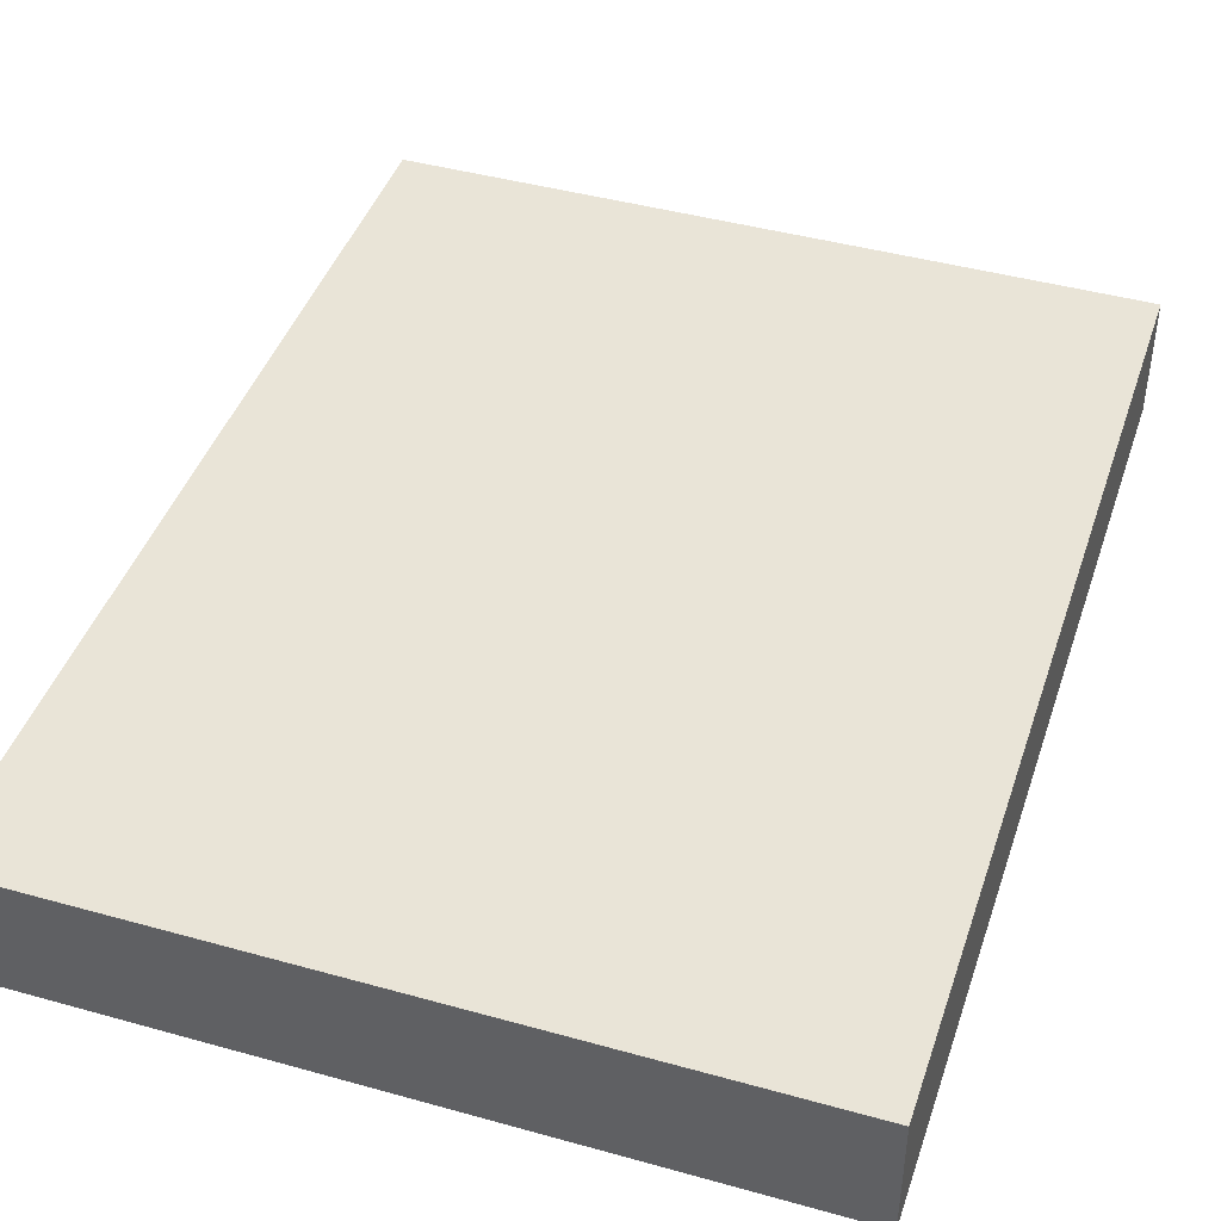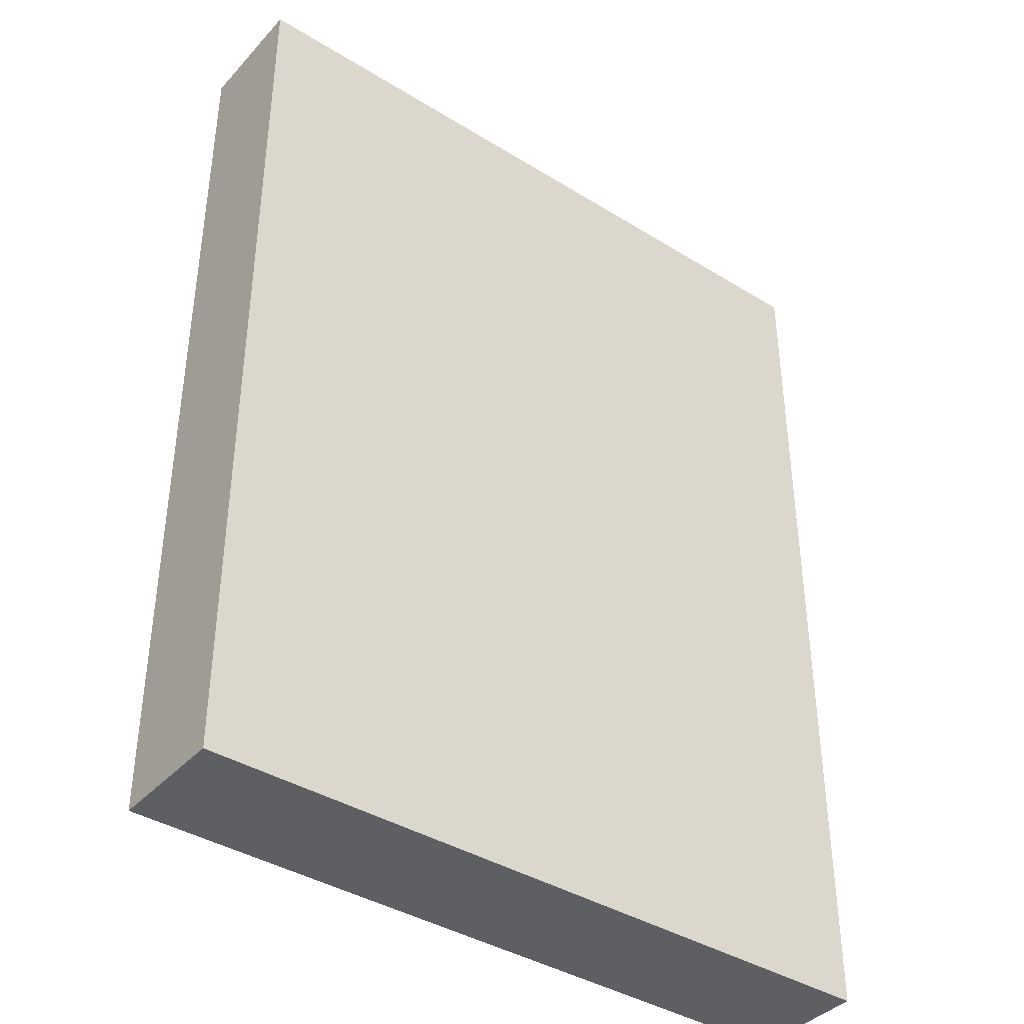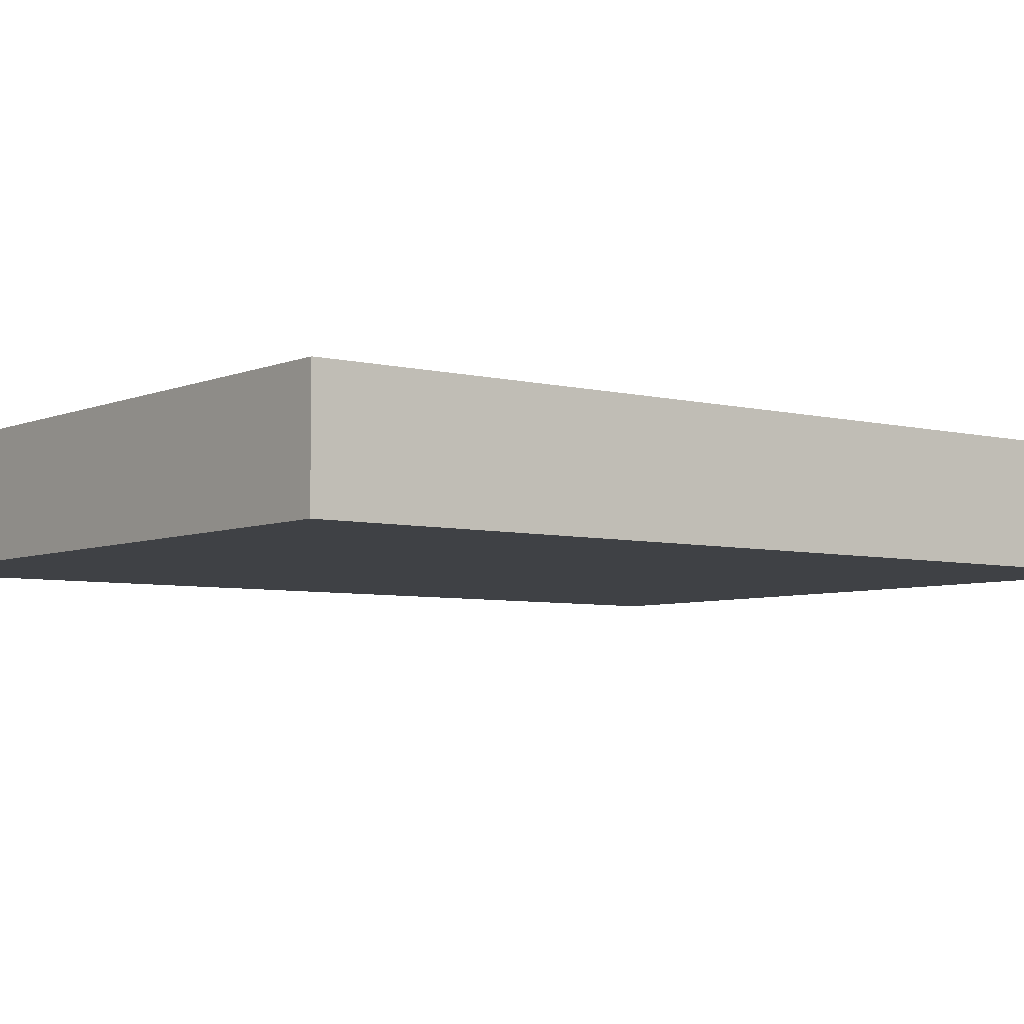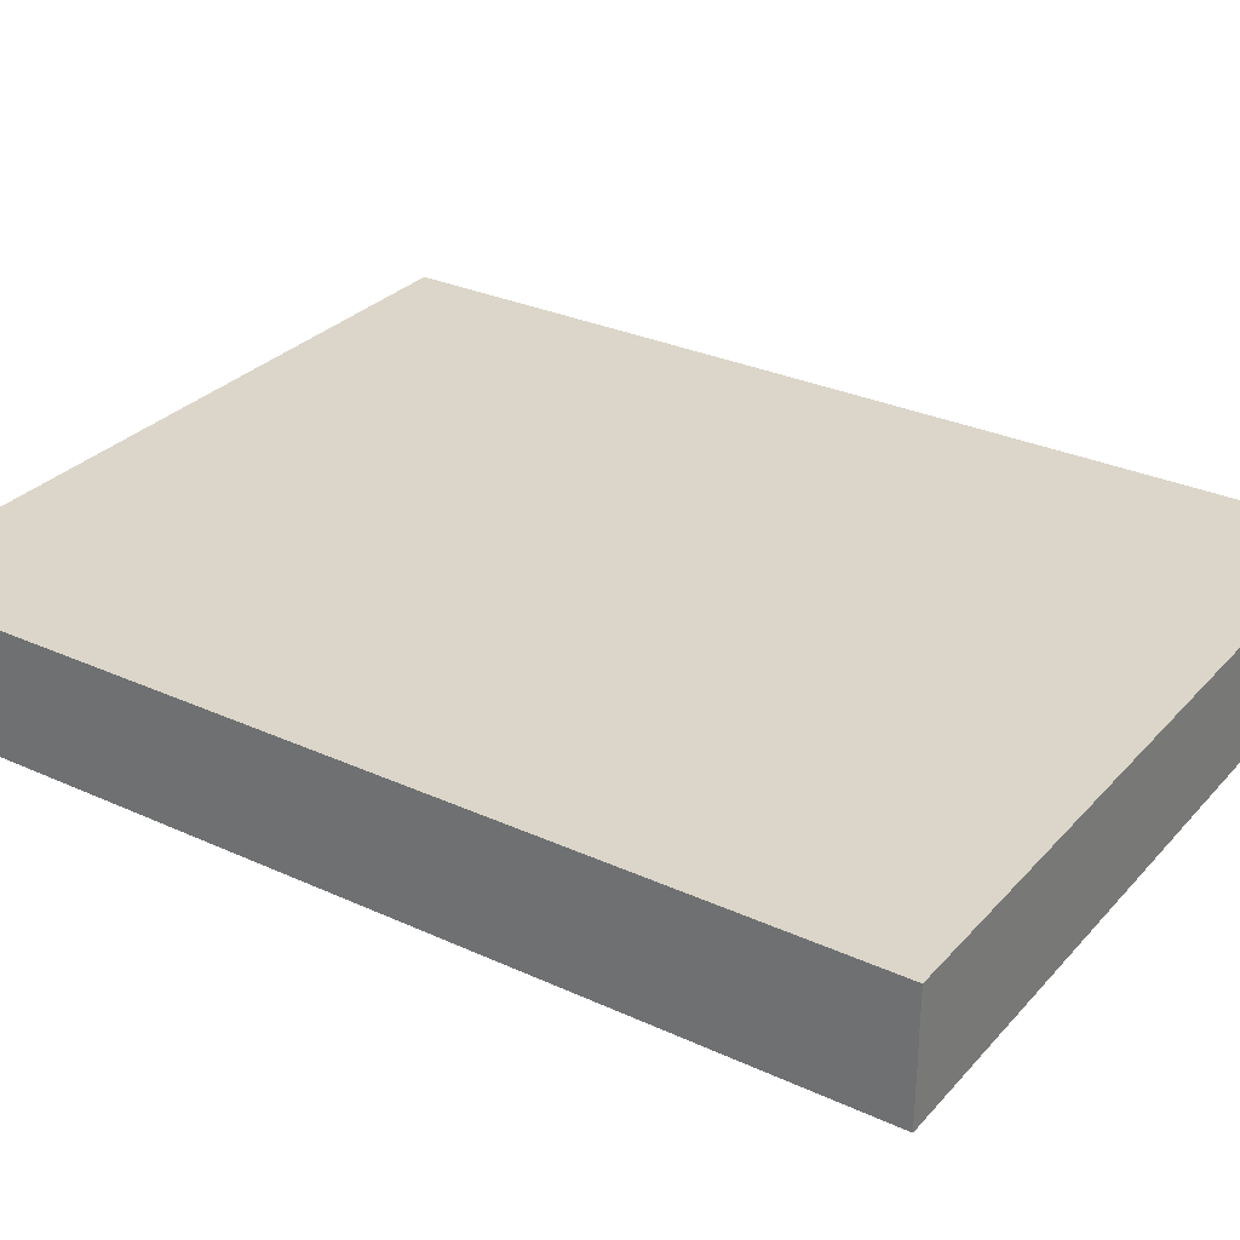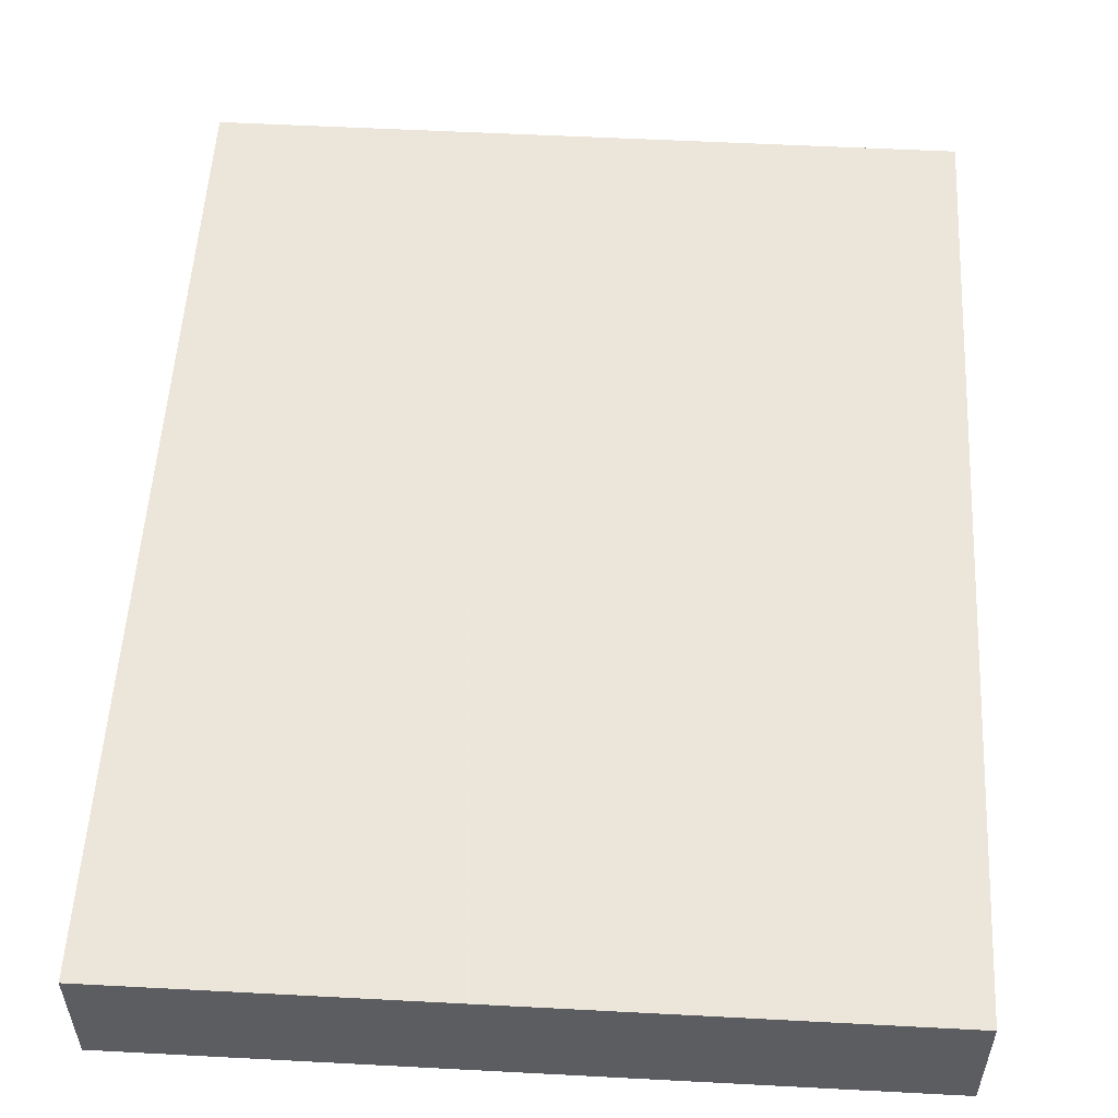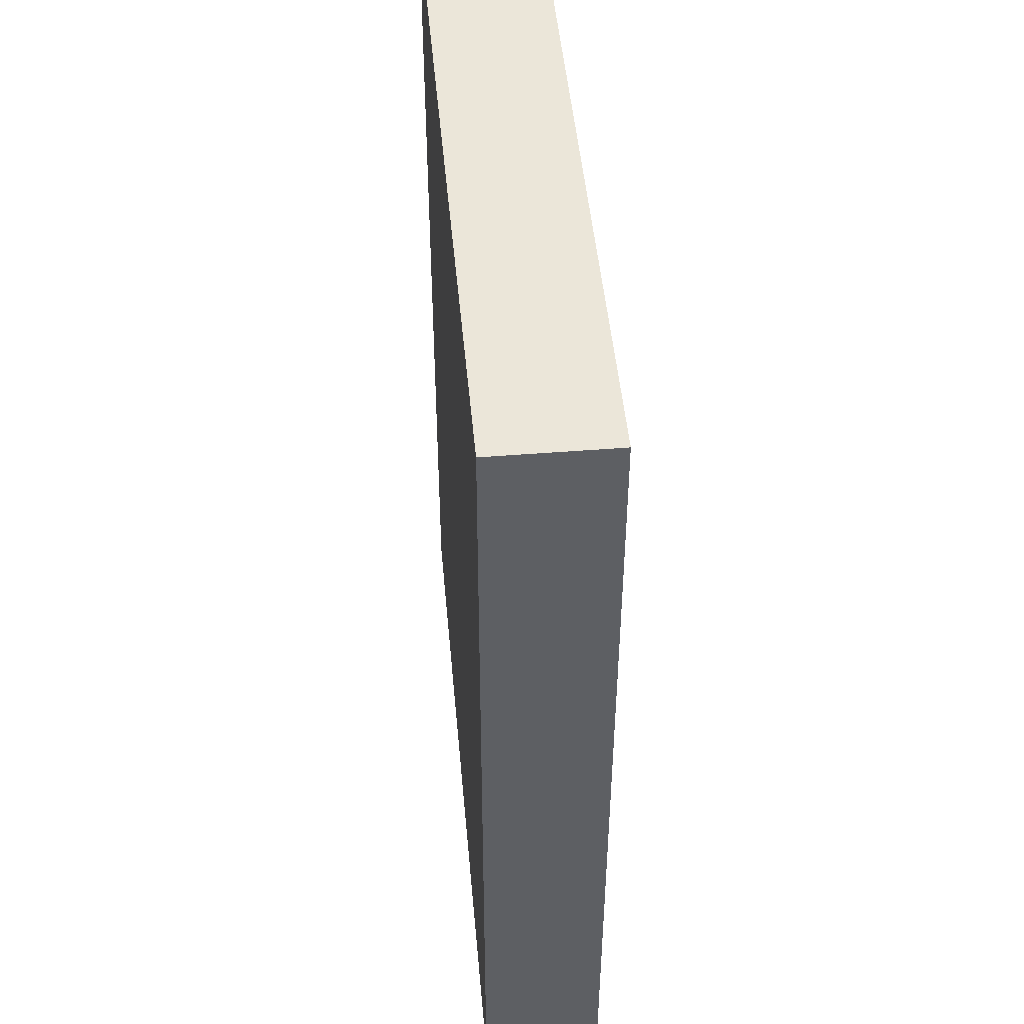
<metadata>
{"format":"obj","ext":"obj","renderer":"f3d","projection":"perspective","resolution":1024,"background":"white","views":[{"elev":43.5,"azim":-161.8,"up":"+Z"},{"elev":-39.5,"azim":142.5,"up":"+Y"},{"elev":-5.5,"azim":52.1,"up":"+Z"},{"elev":29.9,"azim":123.7,"up":"+Z"},{"elev":54.2,"azim":-176.8,"up":"+Z"},{"elev":48.0,"azim":84.9,"up":"+Y"}]}
</metadata>
<code>
v -0.09609 -0.1246 -0.01596
v -0.09609 -0.1246 0.01596
v -0.09609 0.1246 -0.01596
v -0.09609 0.1246 0.01596
v 0.09609 -0.1246 -0.01596
v 0.09609 -0.1246 0.01596
v 0.09609 0.1246 -0.01596
v 0.09609 0.1246 0.01596
f 2 4 1
f 5 2 1
f 1 4 3
f 3 5 1
f 2 8 4
f 6 2 5
f 6 8 2
f 4 8 3
f 7 5 3
f 3 8 7
f 7 6 5
f 8 6 7

</code>
